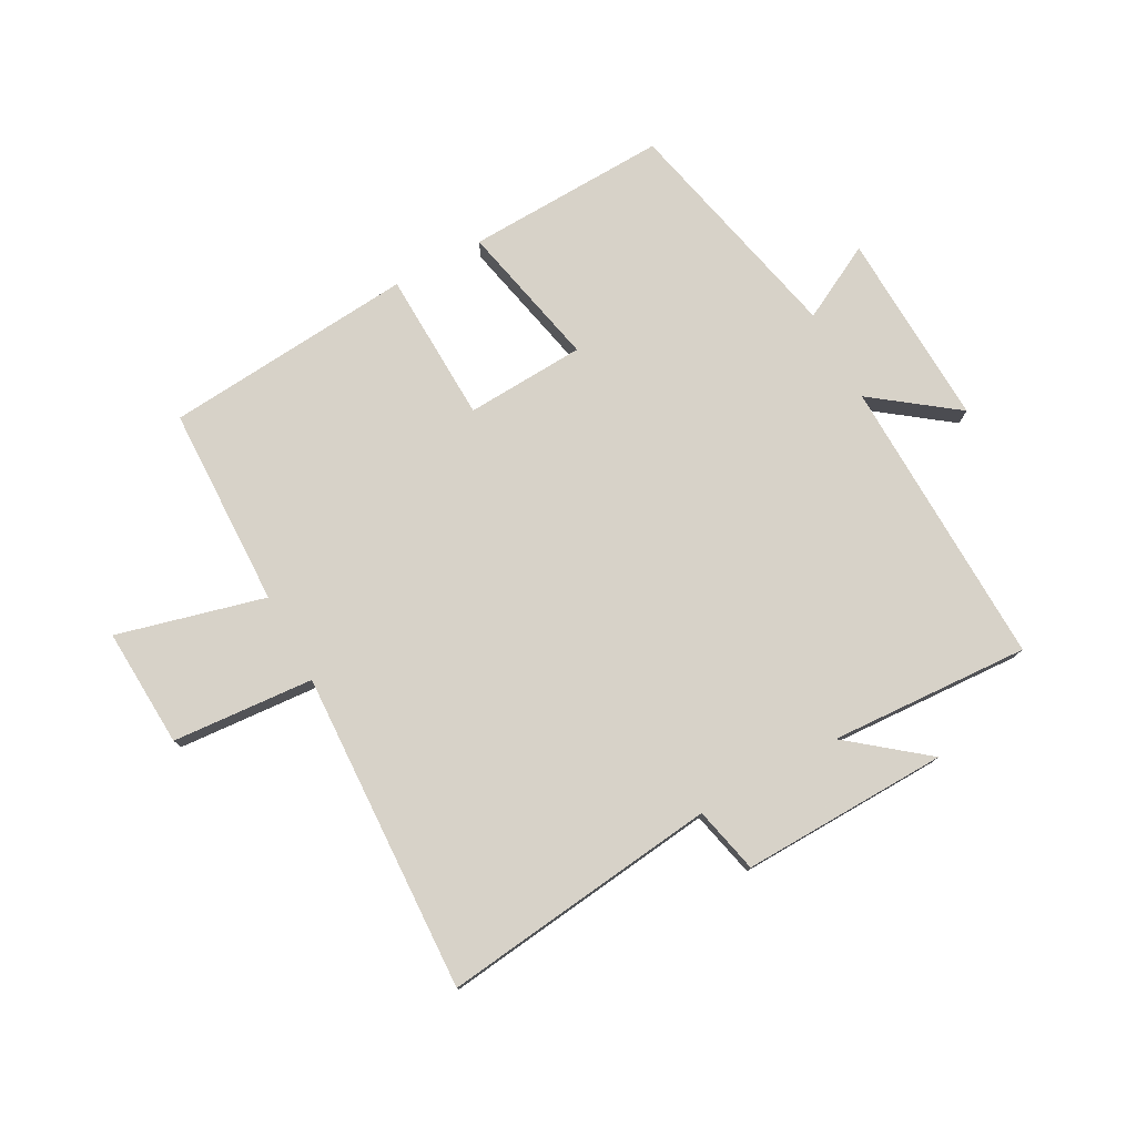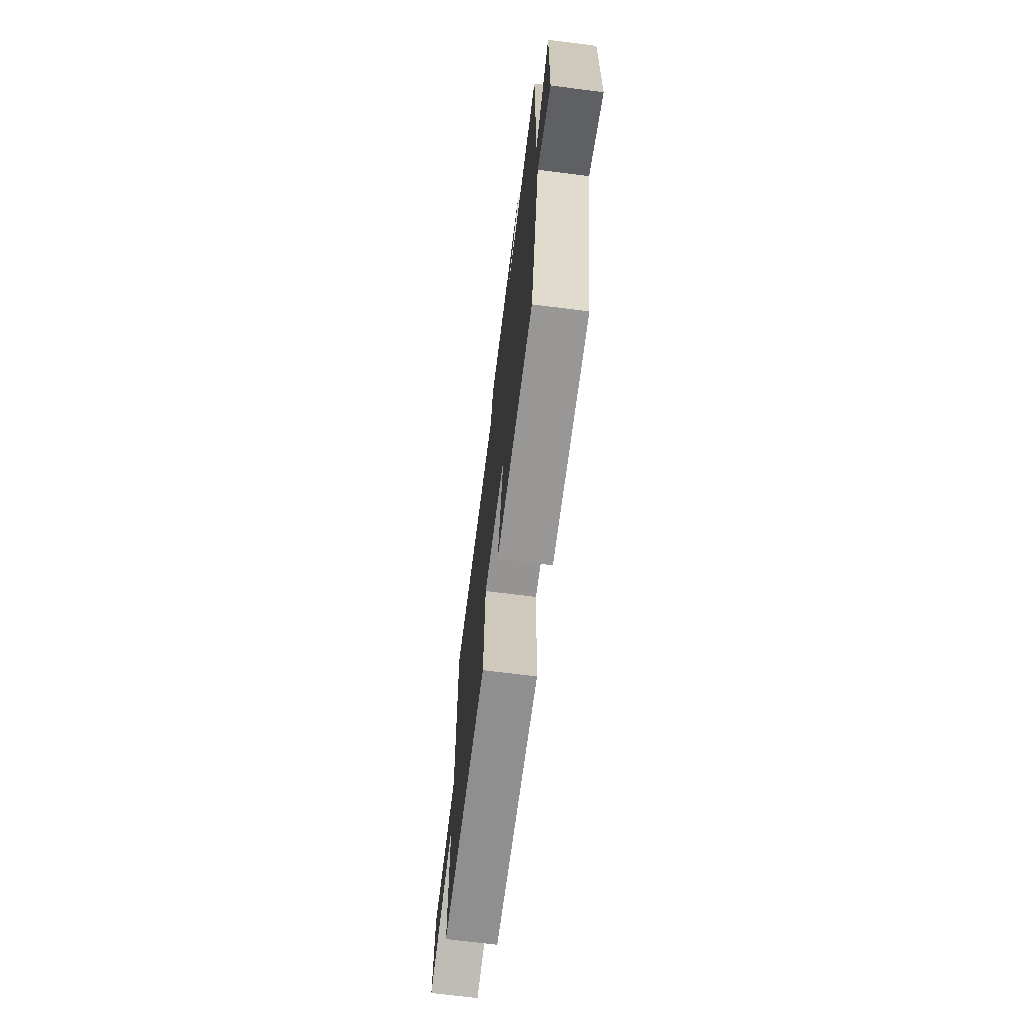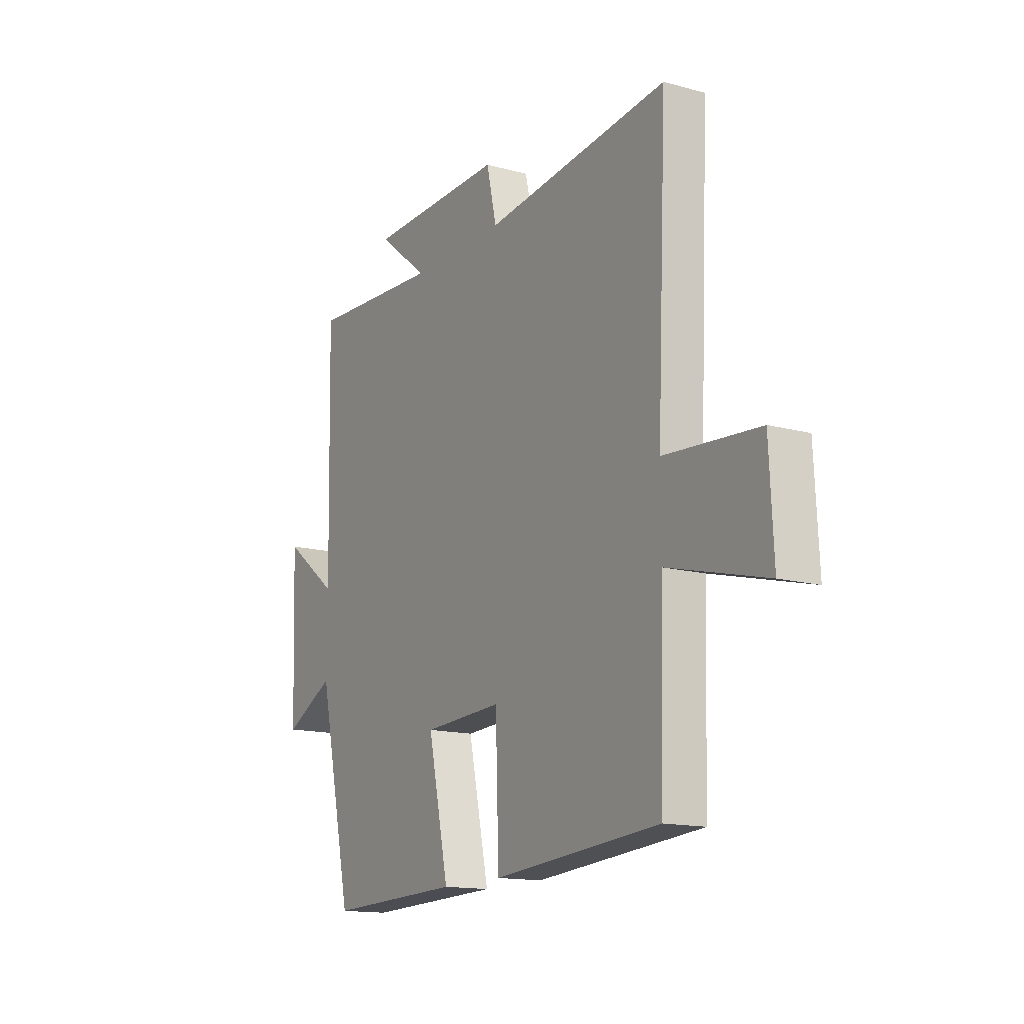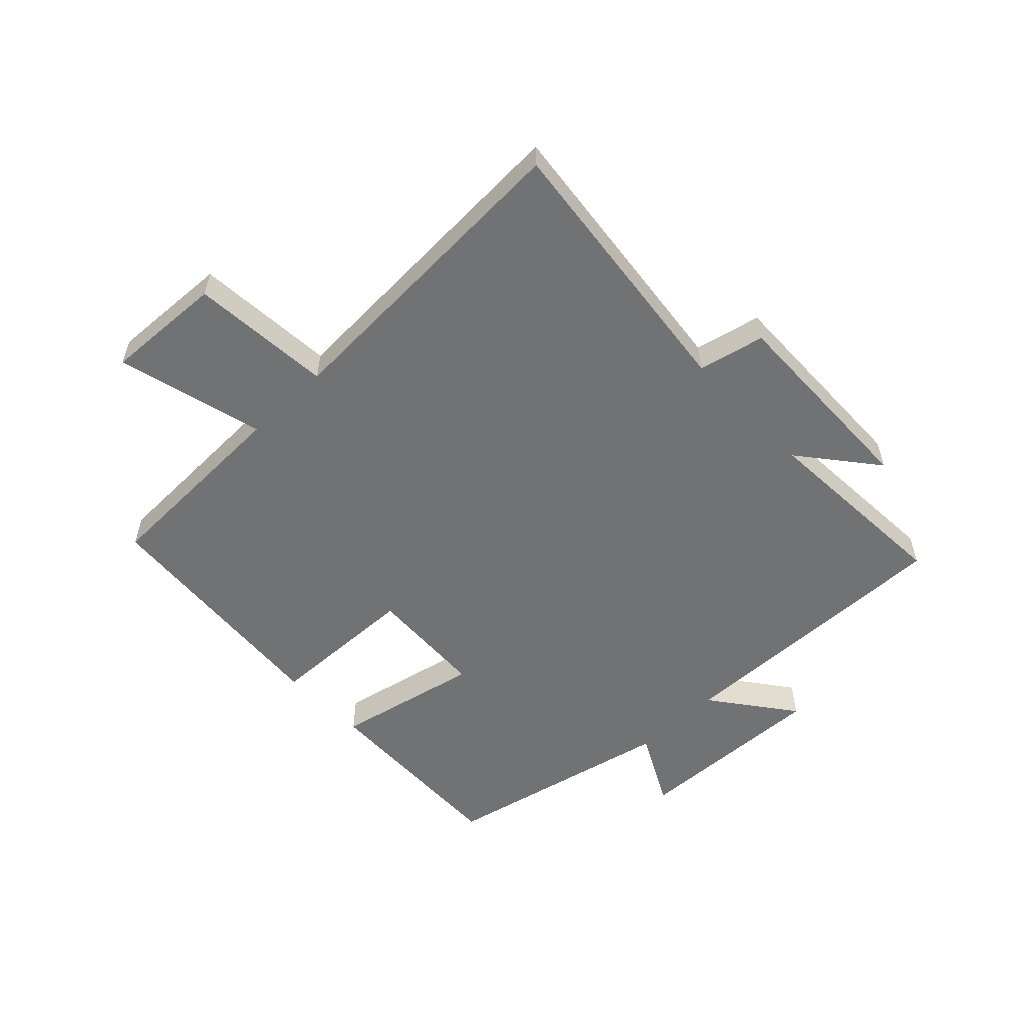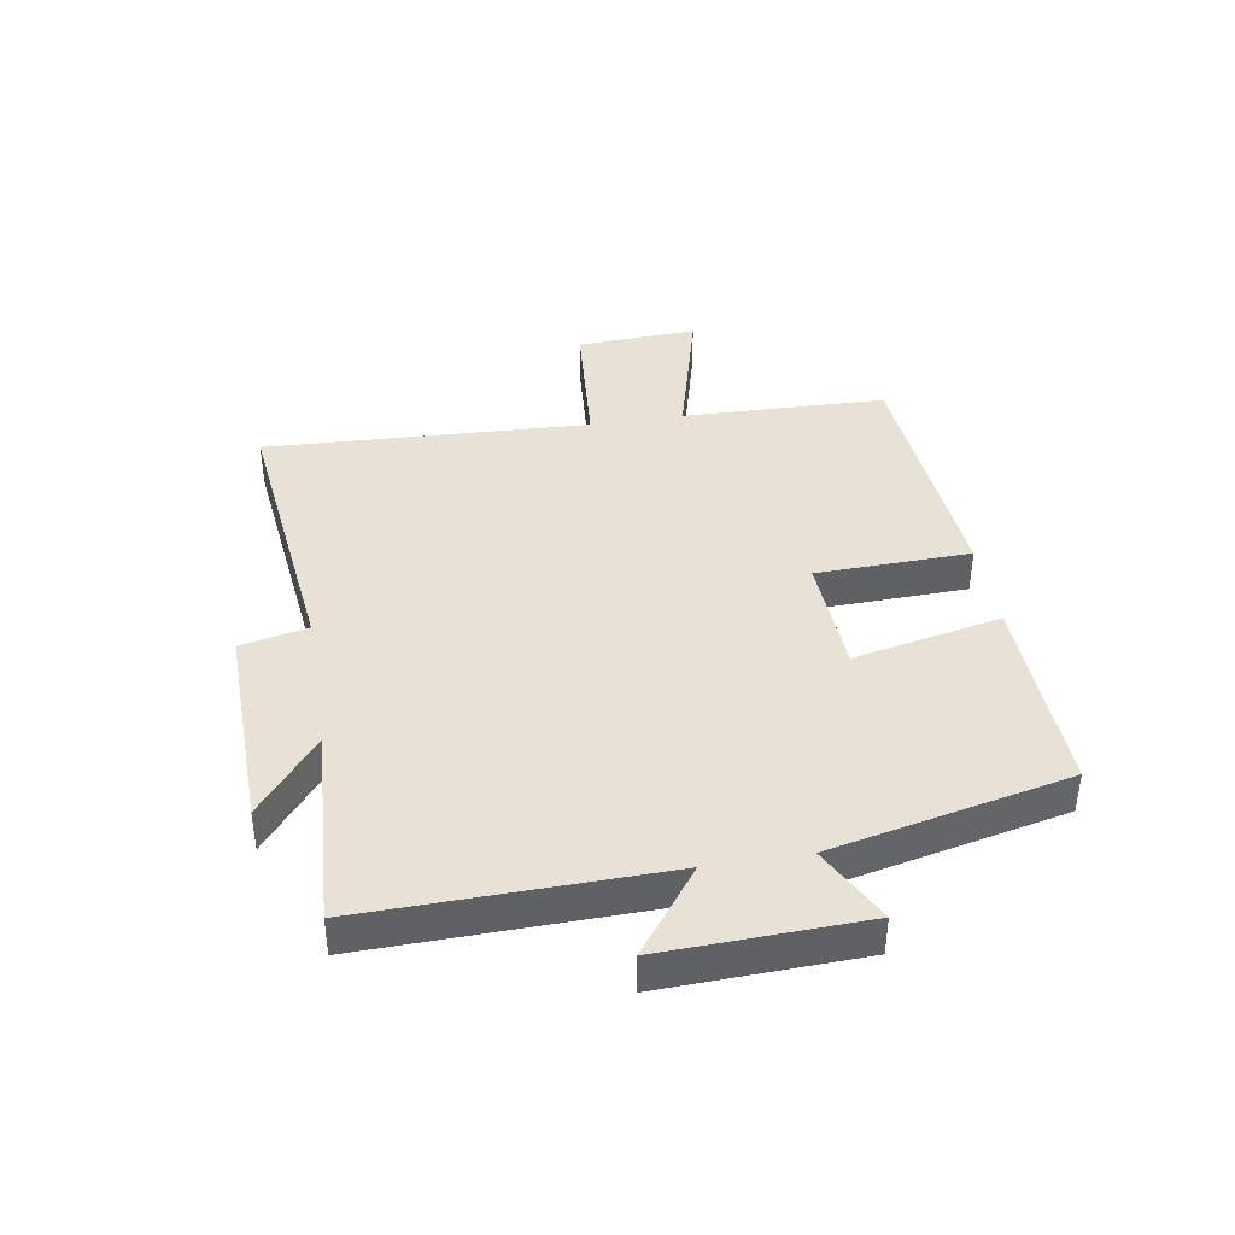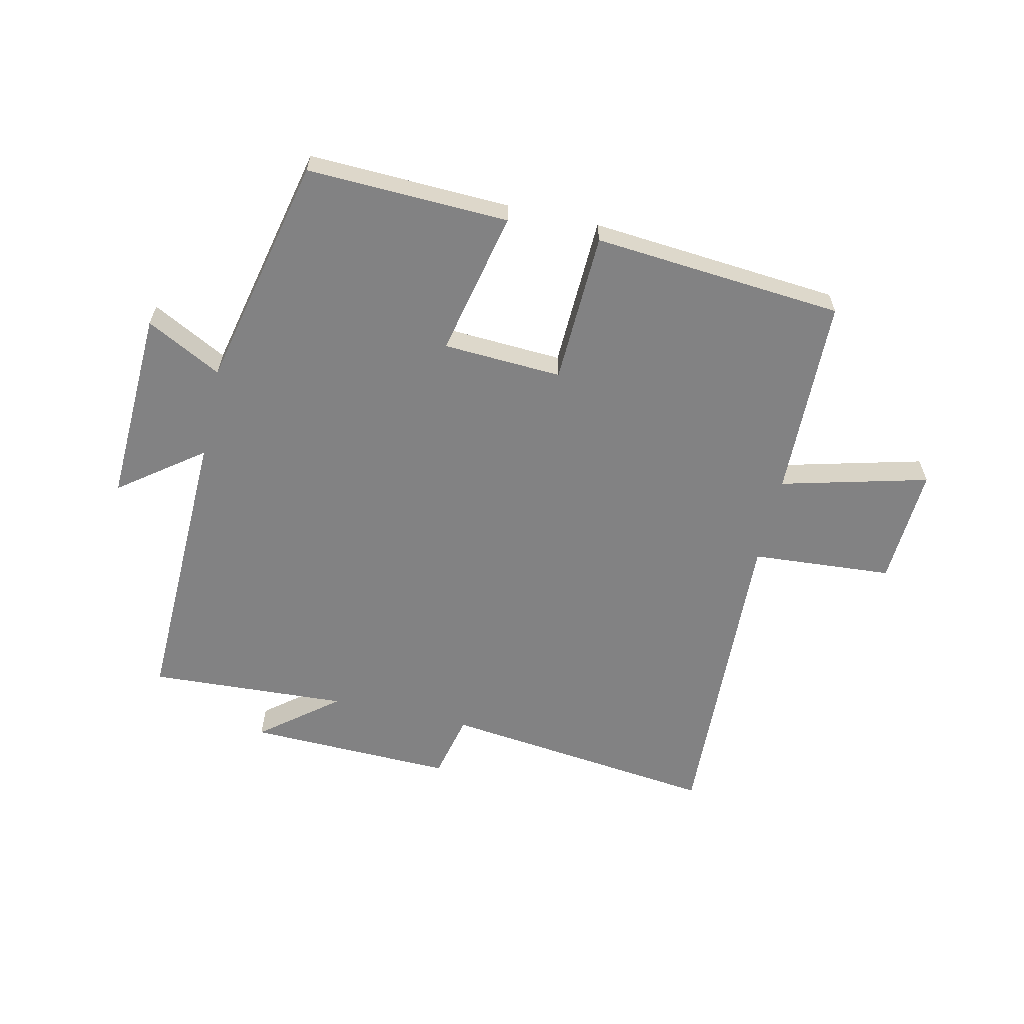
<metadata>
{"format":"obj","ext":"obj","renderer":"f3d","projection":"perspective","resolution":1024,"background":"white","views":[{"elev":77.3,"azim":-28.7,"up":"+Y"},{"elev":-70.1,"azim":82.8,"up":"+Z"},{"elev":-14.7,"azim":-120.6,"up":"+Z"},{"elev":-55.4,"azim":-46.2,"up":"+Y"},{"elev":40.1,"azim":80.7,"up":"+Y"},{"elev":-60.8,"azim":167.1,"up":"+Y"}]}
</metadata>
<code>
v 0.414 0.07 -0.511
v 0.079 0.07 -0.5
v 0.131 0.07 -0.258
v -0.067 0.07 -0.248
v -0.075 0.07 -0.5
v -0.491 0.07 -0.466
v -0.5 0.07 -0.131
v -0.745 0.07 -0.195
v -0.735 0.07 0.003
v -0.5 0.07 0.021
v -0.524 0.07 0.553
v -0.063 0.07 0.5
v -0.038 0.07 0.61
v 0.306 0.07 0.602
v 0.179 0.07 0.5
v 0.511 0.07 0.519
v 0.5 0.07 0.035
v 0.637 0.07 0.138
v 0.625 0.07 -0.188
v 0.5 0.07 -0.123
v 0.414 0 -0.511
v 0.079 0 -0.5
v 0.131 0 -0.258
v -0.067 0 -0.248
v -0.075 0 -0.5
v -0.491 0 -0.466
v -0.5 0 -0.131
v -0.745 0 -0.195
v -0.735 0 0.003
v -0.5 0 0.021
v -0.524 0 0.553
v -0.063 0 0.5
v -0.038 0 0.61
v 0.306 0 0.602
v 0.179 0 0.5
v 0.511 0 0.519
v 0.5 0 0.035
v 0.637 0 0.138
v 0.625 0 -0.188
v 0.5 0 -0.123
f 17 18 19 20
f 17 20 1 2
f 15 16 17
f 12 13 14 15
f 12 15 17
f 10 11 12 17
f 7 8 9 10
f 4 5 6 7
f 3 4 7 10
f 17 2 3
f 3 10 17
f 40 39 38 37
f 22 21 40 37
f 37 36 35
f 35 34 33 32
f 37 35 32
f 37 32 31 30
f 30 29 28 27
f 27 26 25 24
f 30 27 24 23
f 23 22 37
f 37 30 23
f 1 21 22 2
f 2 22 23 3
f 3 23 24 4
f 4 24 25 5
f 5 25 26 6
f 6 26 27 7
f 7 27 28 8
f 8 28 29 9
f 9 29 30 10
f 10 30 31 11
f 11 31 32 12
f 12 32 33 13
f 13 33 34 14
f 14 34 35 15
f 15 35 36 16
f 16 36 37 17
f 17 37 38 18
f 18 38 39 19
f 19 39 40 20
f 20 40 21 1

</code>
